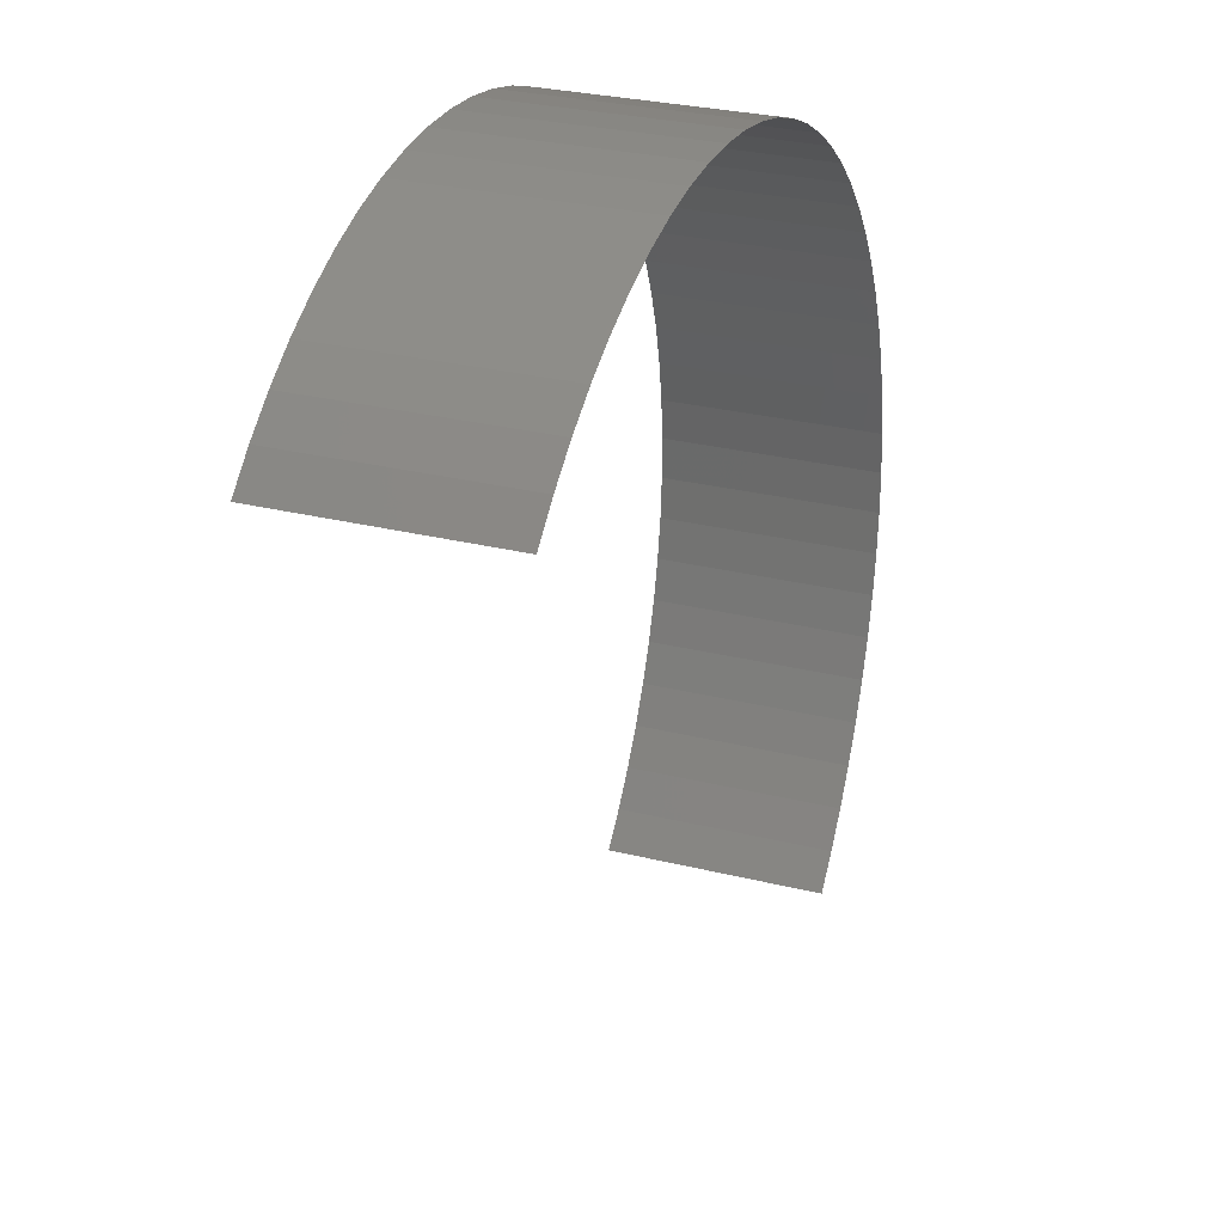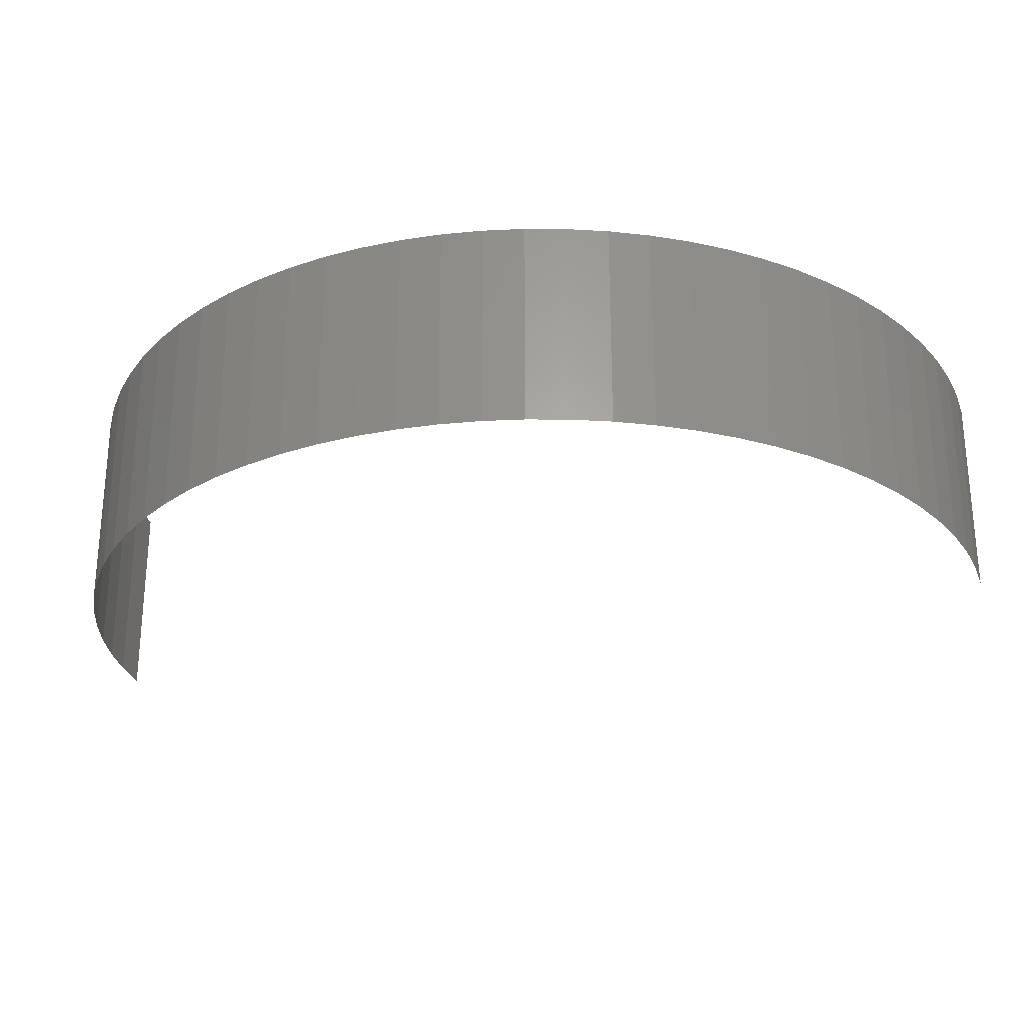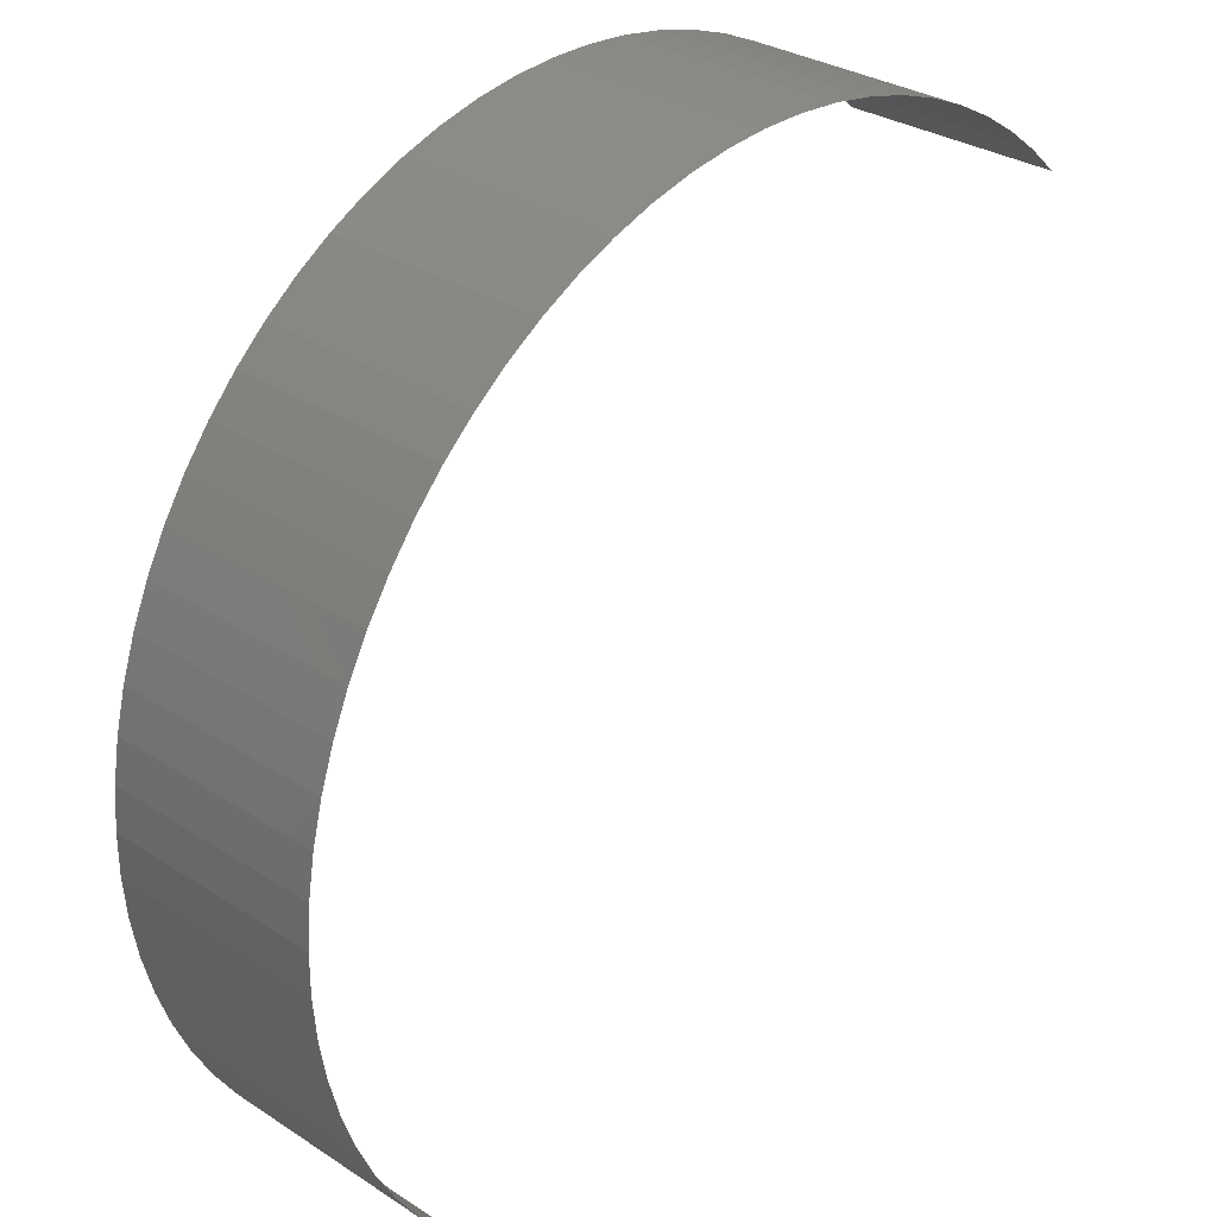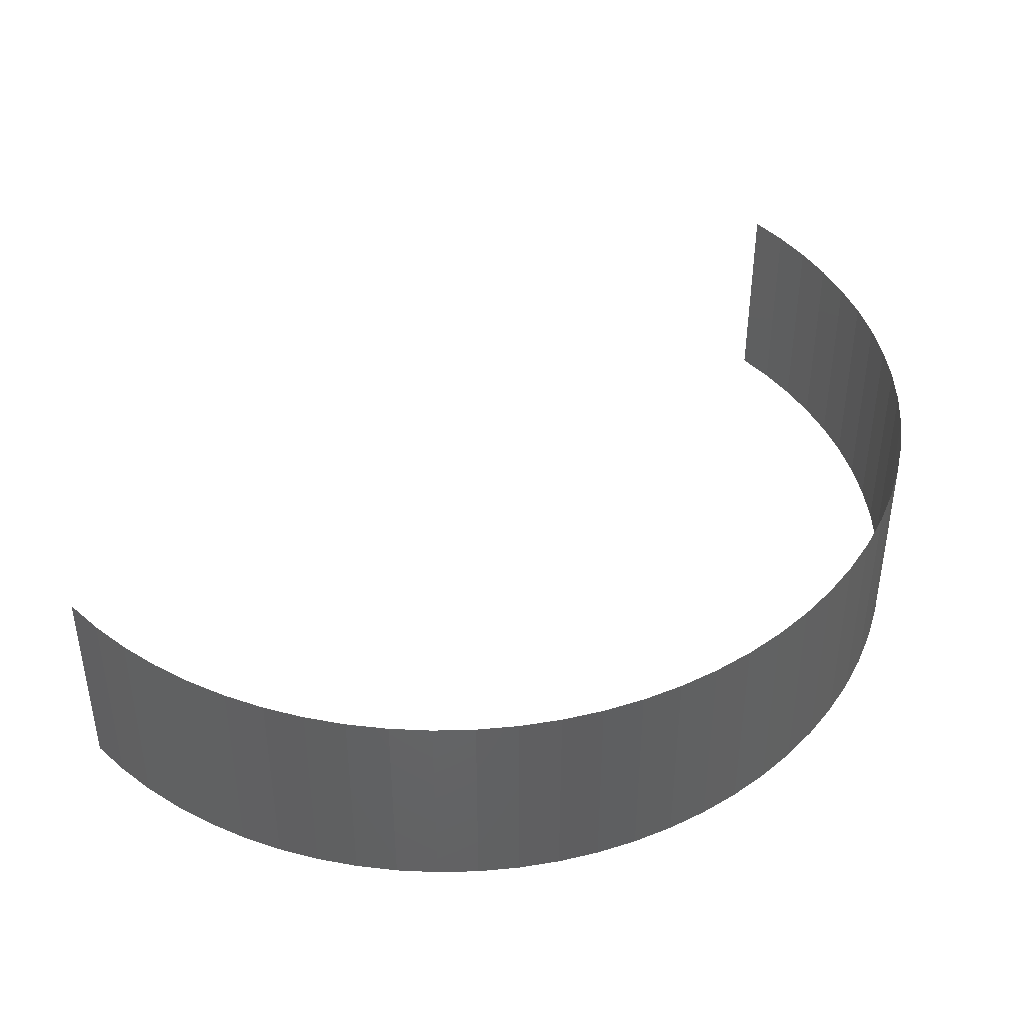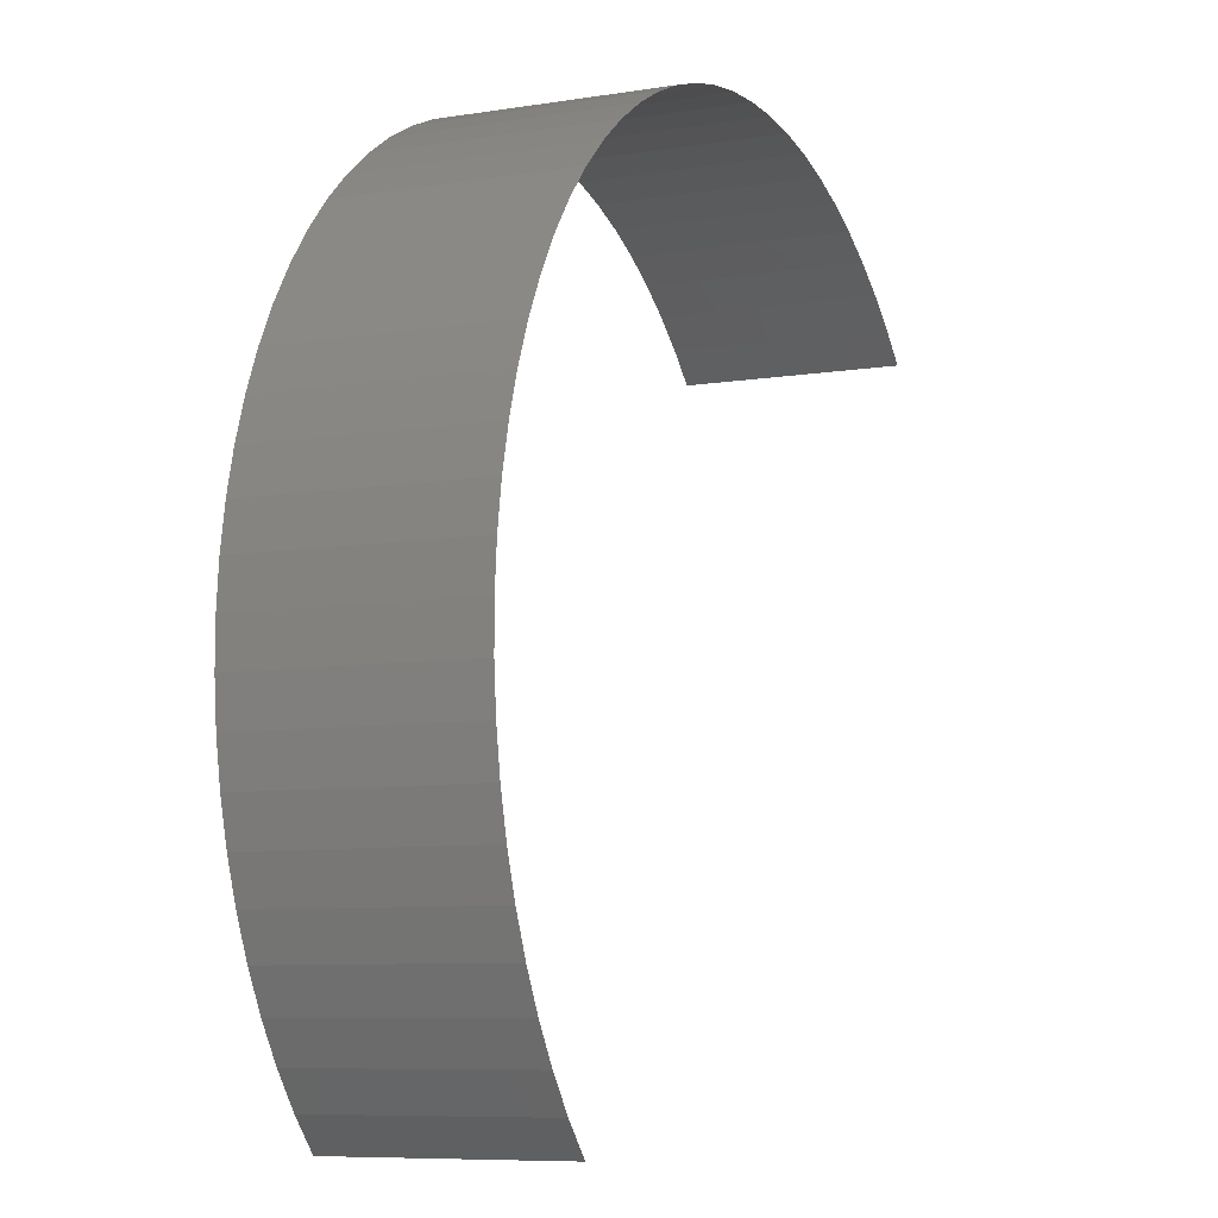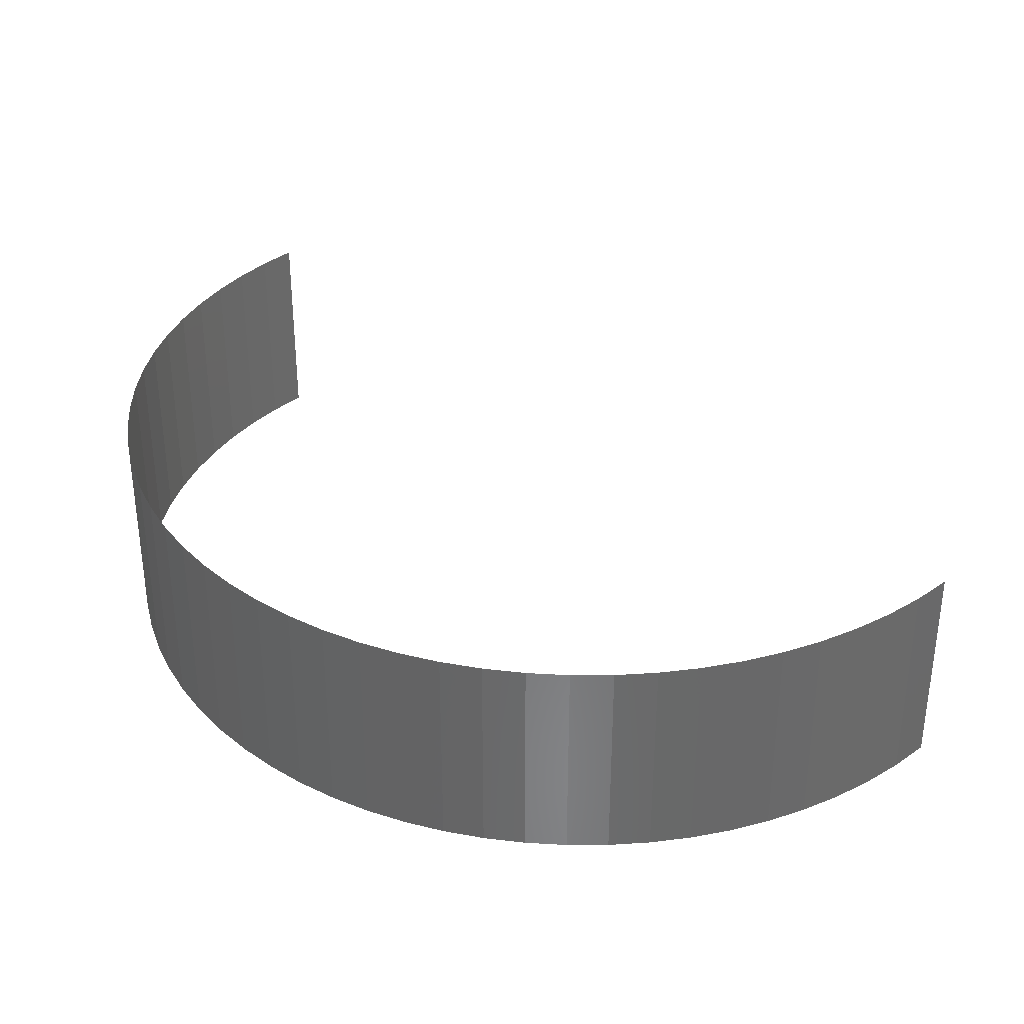
<metadata>
{"format":"stl","ext":"stl","renderer":"f3d","projection":"perspective","resolution":1024,"background":"white","views":[{"elev":28.7,"azim":110.3,"up":"+Y"},{"elev":-27.0,"azim":-118.9,"up":"+Z"},{"elev":30.9,"azim":-47.1,"up":"+Y"},{"elev":42.4,"azim":-176.9,"up":"+Z"},{"elev":-8.1,"azim":-66.0,"up":"+Y"},{"elev":34.3,"azim":-90.2,"up":"+Z"}]}
</metadata>
<code>
# stl→obj: 78 verts, 76 faces
v -125.5 133.3 2.381
v -125.2 133 2.381
v -125.2 133 2.718e-15
v -125.5 133.3 2.712e-15
v -125.9 133.6 2.381
v -125.9 133.6 2.706e-15
v -126.2 133.9 2.381
v -126.2 133.9 2.699e-15
v -126.7 134.1 2.381
v -126.7 134.1 2.692e-15
v -127.1 134.3 2.684e-15
v -127.1 134.3 2.381
v -127.5 134.4 2.381
v -127.5 134.4 2.675e-15
v -128 134.5 2.381
v -128 134.5 2.666e-15
v -128.4 134.6 2.381
v -128.4 134.6 2.656e-15
v -128.9 134.6 2.646e-15
v -128.9 134.6 2.381
v -129.3 134.6 2.635e-15
v -129.3 134.6 2.381
v -129.8 134.6 2.381
v -129.8 134.6 2.625e-15
v -130.2 134.5 2.381
v -130.2 134.5 2.614e-15
v -130.7 134.4 2.381
v -130.7 134.4 2.603e-15
v -131.1 134.3 2.381
v -131.1 134.3 2.592e-15
v -131.5 134.1 2.582e-15
v -131.5 134.1 2.381
v -131.9 133.9 2.381
v -131.9 133.9 2.571e-15
v -132.3 133.6 2.381
v -132.3 133.6 2.561e-15
v -132.7 133.3 2.551e-15
v -132.7 133.3 2.381
v -133 133 2.381
v -133 133 2.541e-15
v -133.3 132.7 2.531e-15
v -133.3 132.7 2.381
v -133.6 132.3 2.523e-15
v -133.6 132.3 2.381
v -133.9 131.9 2.381
v -133.9 131.9 2.514e-15
v -134.1 131.5 2.381
v -134.1 131.5 2.506e-15
v -134.3 131.1 2.381
v -134.3 131.1 2.499e-15
v -134.4 130.7 2.381
v -134.4 130.7 2.493e-15
v -134.5 130.2 2.381
v -134.5 130.2 2.487e-15
v -134.6 129.8 2.381
v -134.6 129.8 2.483e-15
v -134.6 129.3 2.478e-15
v -134.6 129.3 2.381
v -134.6 128.9 2.381
v -134.6 128.9 2.475e-15
v -134.6 128.4 2.381
v -134.6 128.4 2.473e-15
v -134.5 128 2.381
v -134.5 128 2.472e-15
v -134.4 127.5 2.471e-15
v -134.4 127.5 2.381
v -134.3 127.1 2.381
v -134.3 127.1 2.471e-15
v -134.1 126.7 2.381
v -134.1 126.7 2.473e-15
v -133.9 126.2 2.381
v -133.9 126.2 2.475e-15
v -133.6 125.9 2.478e-15
v -133.6 125.9 2.381
v -133.3 125.5 2.381
v -133.3 125.5 2.482e-15
v -133 125.2 2.381
v -133 125.2 2.853e-15
f 1 2 3
f 1 3 4
f 5 4 6
f 5 1 4
f 7 6 8
f 7 5 6
f 9 10 11
f 9 8 10
f 9 7 8
f 12 9 11
f 13 12 11
f 13 11 14
f 15 13 14
f 15 14 16
f 17 15 16
f 17 18 19
f 17 16 18
f 20 17 19
f 20 19 21
f 22 20 21
f 23 22 21
f 23 21 24
f 25 24 26
f 25 23 24
f 27 26 28
f 27 25 26
f 29 30 31
f 29 28 30
f 29 27 28
f 32 29 31
f 33 31 34
f 33 32 31
f 35 36 37
f 35 34 36
f 35 33 34
f 38 35 37
f 39 40 41
f 39 37 40
f 39 38 37
f 42 41 43
f 42 39 41
f 44 42 43
f 45 43 46
f 45 44 43
f 47 46 48
f 47 45 46
f 49 48 50
f 49 47 48
f 51 50 52
f 51 49 50
f 53 52 54
f 53 51 52
f 55 56 57
f 55 54 56
f 55 53 54
f 58 55 57
f 59 57 60
f 59 58 57
f 61 59 60
f 61 60 62
f 63 61 62
f 63 64 65
f 63 62 64
f 66 63 65
f 67 65 68
f 67 66 65
f 69 68 70
f 69 67 68
f 71 72 73
f 71 70 72
f 71 69 70
f 74 71 73
f 75 73 76
f 75 74 73
f 77 76 78
f 77 75 76

</code>
